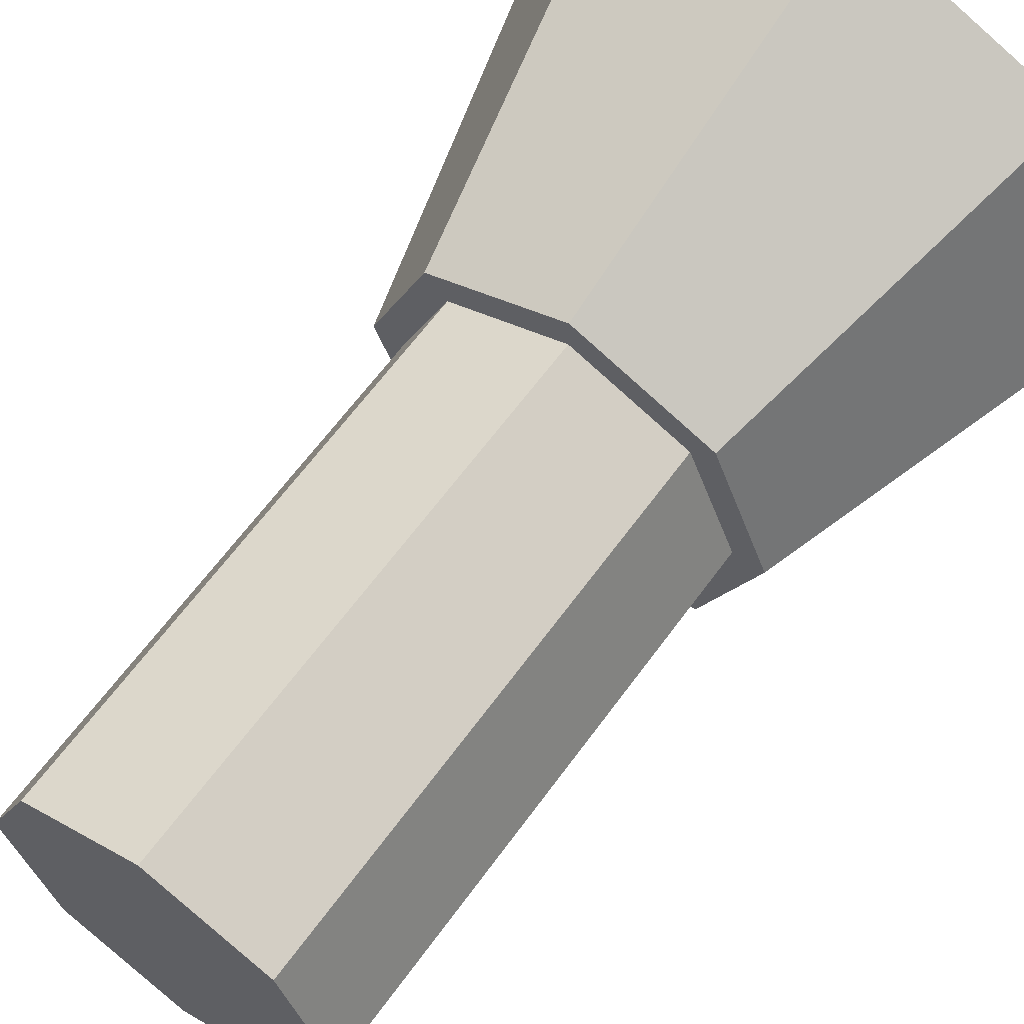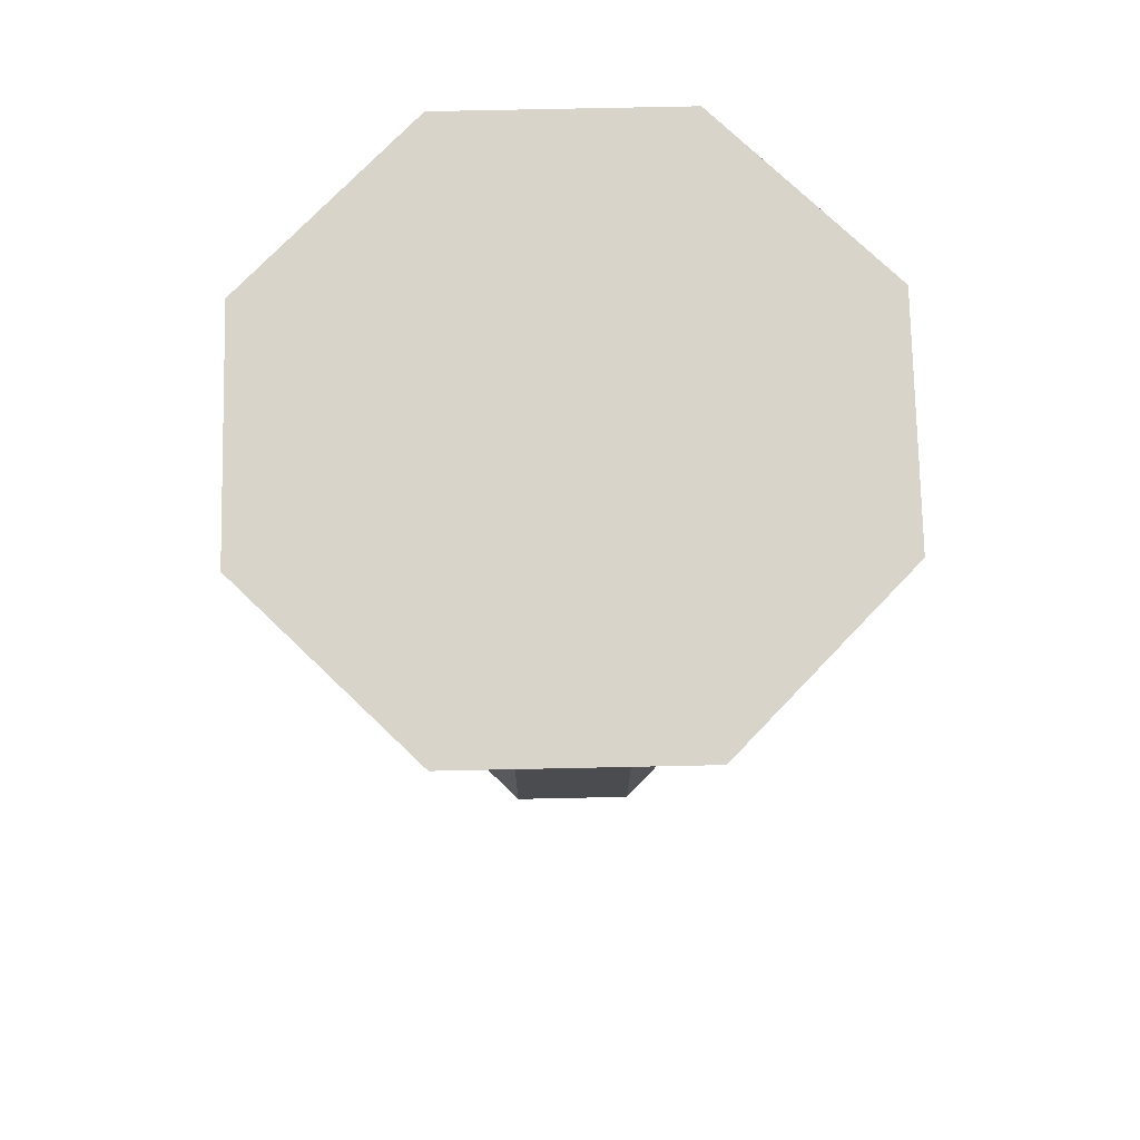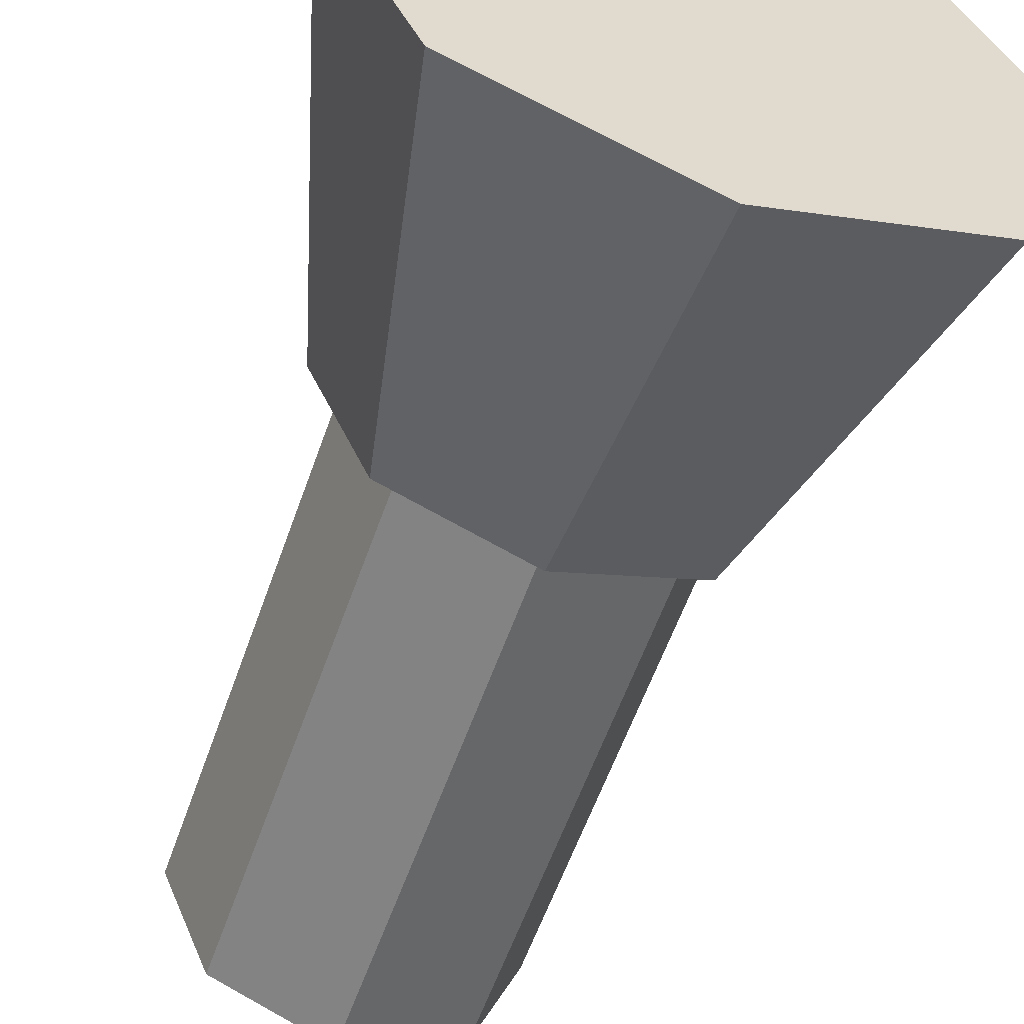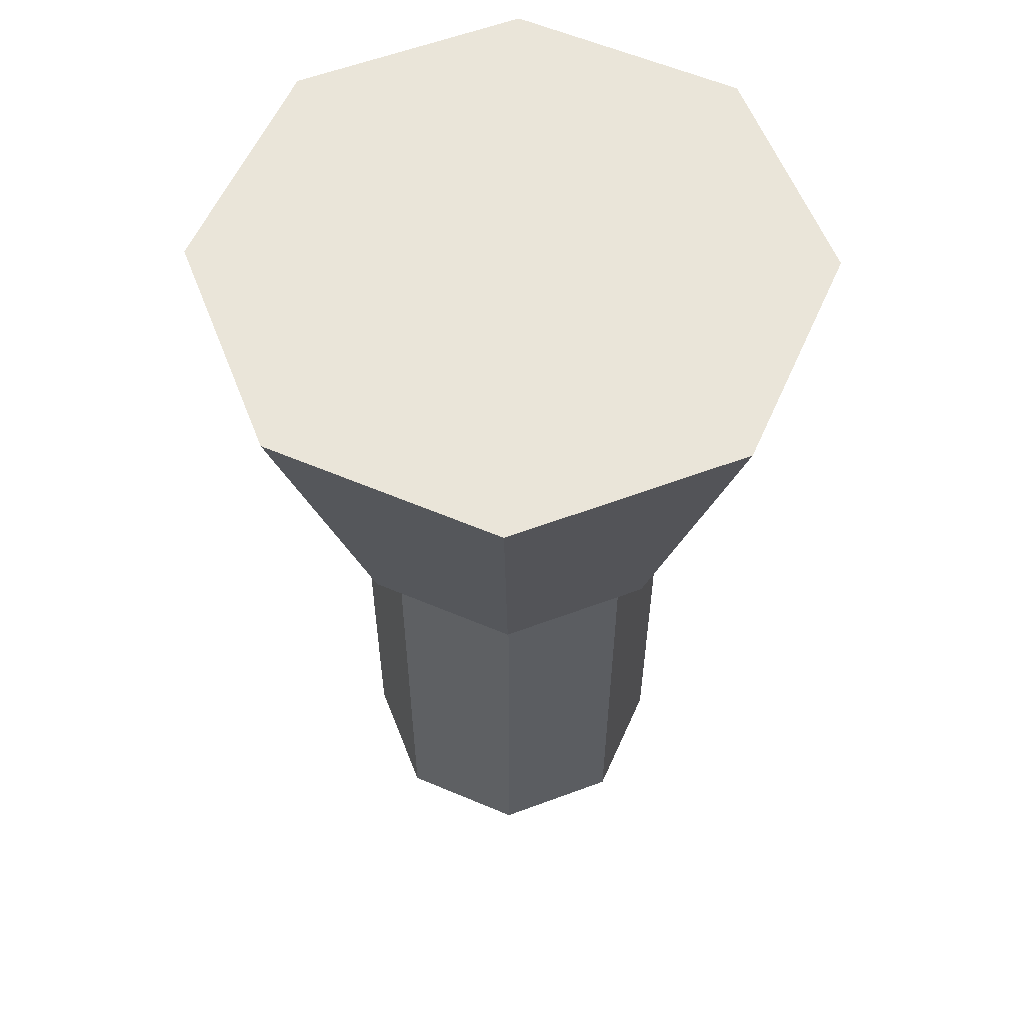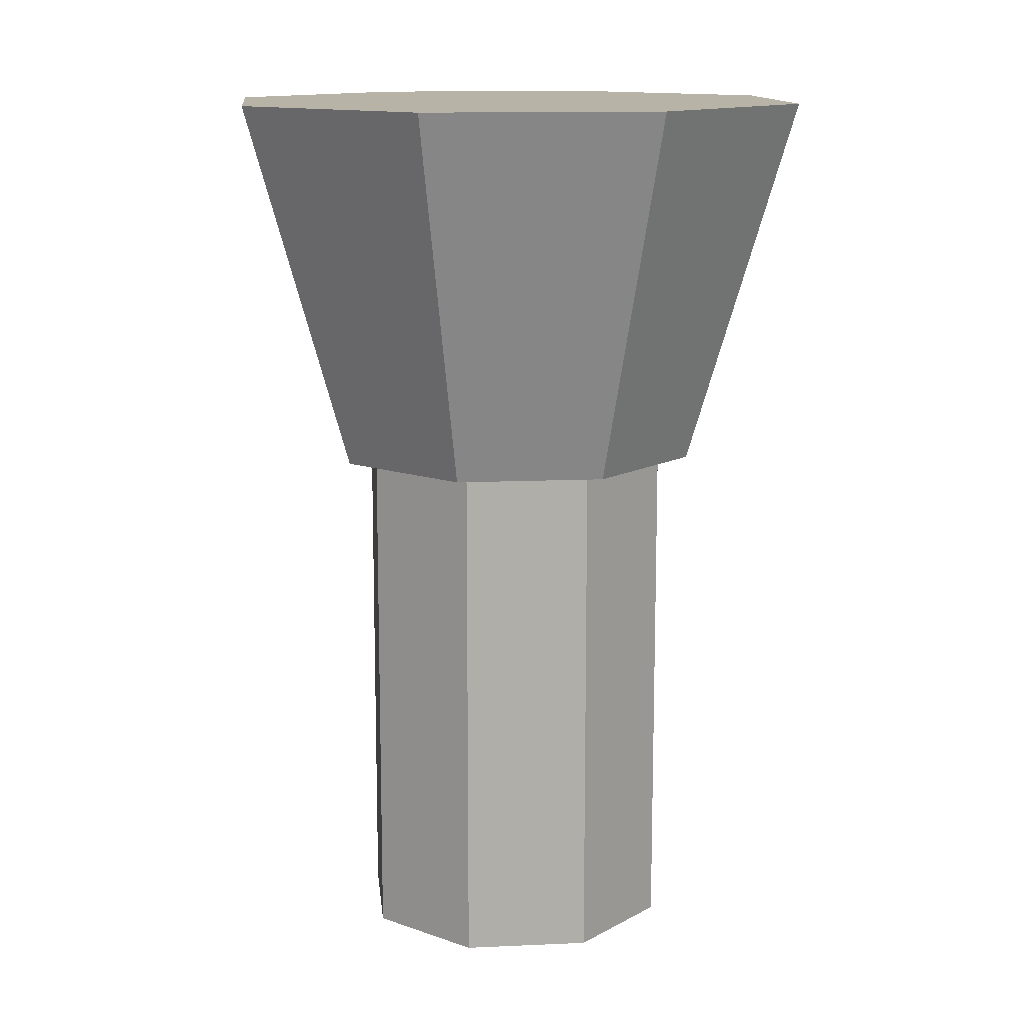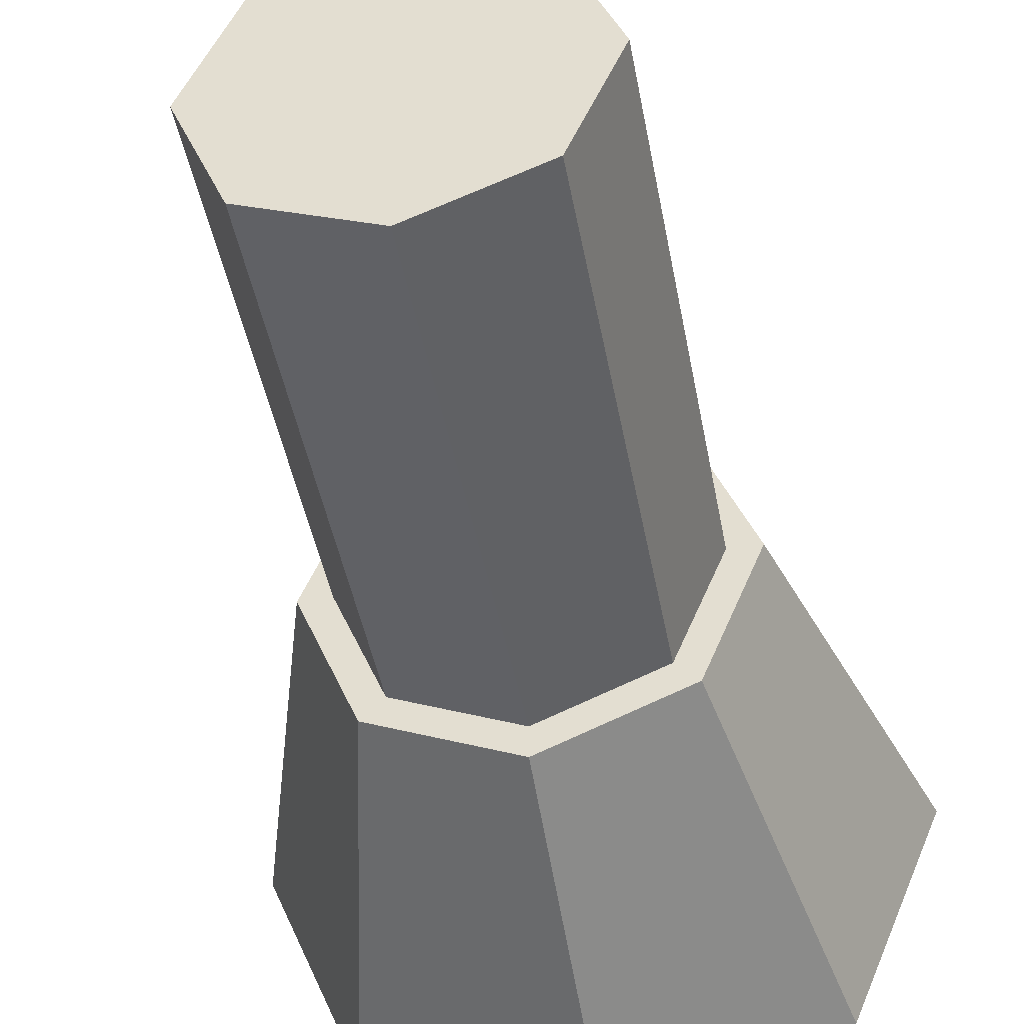
<metadata>
{"format":"obj","ext":"obj","renderer":"f3d","projection":"perspective","resolution":1024,"background":"white","views":[{"elev":62.7,"azim":35.8,"up":"+Z"},{"elev":74.8,"azim":66.3,"up":"+Y"},{"elev":-58.2,"azim":160.8,"up":"+Z"},{"elev":58.0,"azim":1.3,"up":"+Y"},{"elev":12.9,"azim":-163.4,"up":"+Y"},{"elev":-44.1,"azim":10.3,"up":"+Z"}]}
</metadata>
<code>
o Cylinder
v -0.01002 0.2853 -0.1067
v 0.06542 0.2853 -0.07544
v 0.09667 0.2853 0
v 0.06542 0.2853 0.07544
v -0.01002 0.2853 0.1067
v -0.08546 0.2853 0.07544
v -0.1167 0.2853 -0
v -0.08546 0.2853 -0.07544
v -0.01002 0.49 -0.1675
v 0.1084 0.49 -0.1184
v 0.1574 0.49 0
v 0.1084 0.49 0.1184
v -0.01002 0.49 0.1675
v -0.1284 0.49 0.1184
v -0.1775 0.49 -0
v -0.1284 0.49 -0.1184
v -0.01002 0.2853 -0.08969
v 0.05341 0.2853 -0.06342
v 0.07968 0.2853 0
v 0.05341 0.2853 0.06342
v -0.01002 0.2853 0.08969
v -0.07344 0.2853 0.06342
v -0.09971 0.2853 -0
v -0.07344 0.2853 -0.06342
v -0.01002 -2.1e-05 -0.08969
v 0.05341 -2.1e-05 -0.06342
v 0.07968 -2.1e-05 0
v 0.05341 -2.1e-05 0.06342
v -0.01002 -2.1e-05 0.08969
v -0.07344 -2.1e-05 0.06342
v -0.09971 -2.1e-05 -0
v -0.07344 -2.1e-05 -0.06342
f 5 4 12 13
f 7 8 24 23
f 3 2 10 11
f 8 7 15 16
f 6 5 13 14
f 4 3 11 12
f 2 1 9 10
f 1 8 16 9
f 7 6 14 15
f 10 9 16 15 14 13 12 11
f 21 22 30 29
f 5 6 22 21
f 3 4 20 19
f 1 2 18 17
f 8 1 17 24
f 6 7 23 22
f 4 5 21 20
f 2 3 19 18
f 26 27 28 29 30 31 32 25
f 19 20 28 27
f 17 18 26 25
f 24 17 25 32
f 22 23 31 30
f 20 21 29 28
f 18 19 27 26
f 23 24 32 31

</code>
